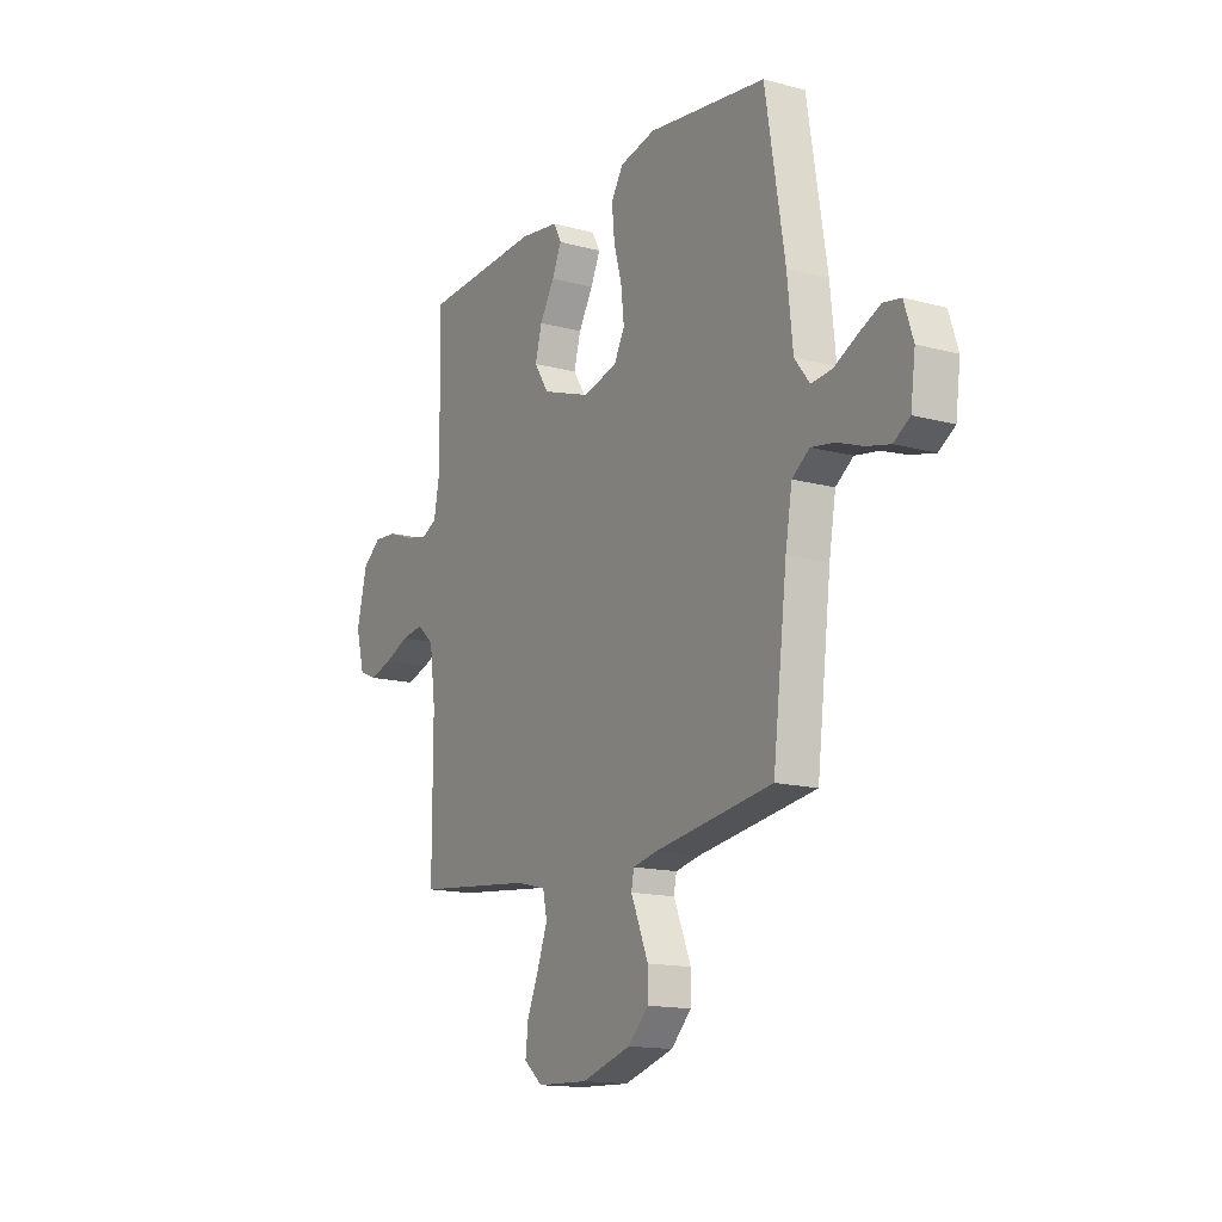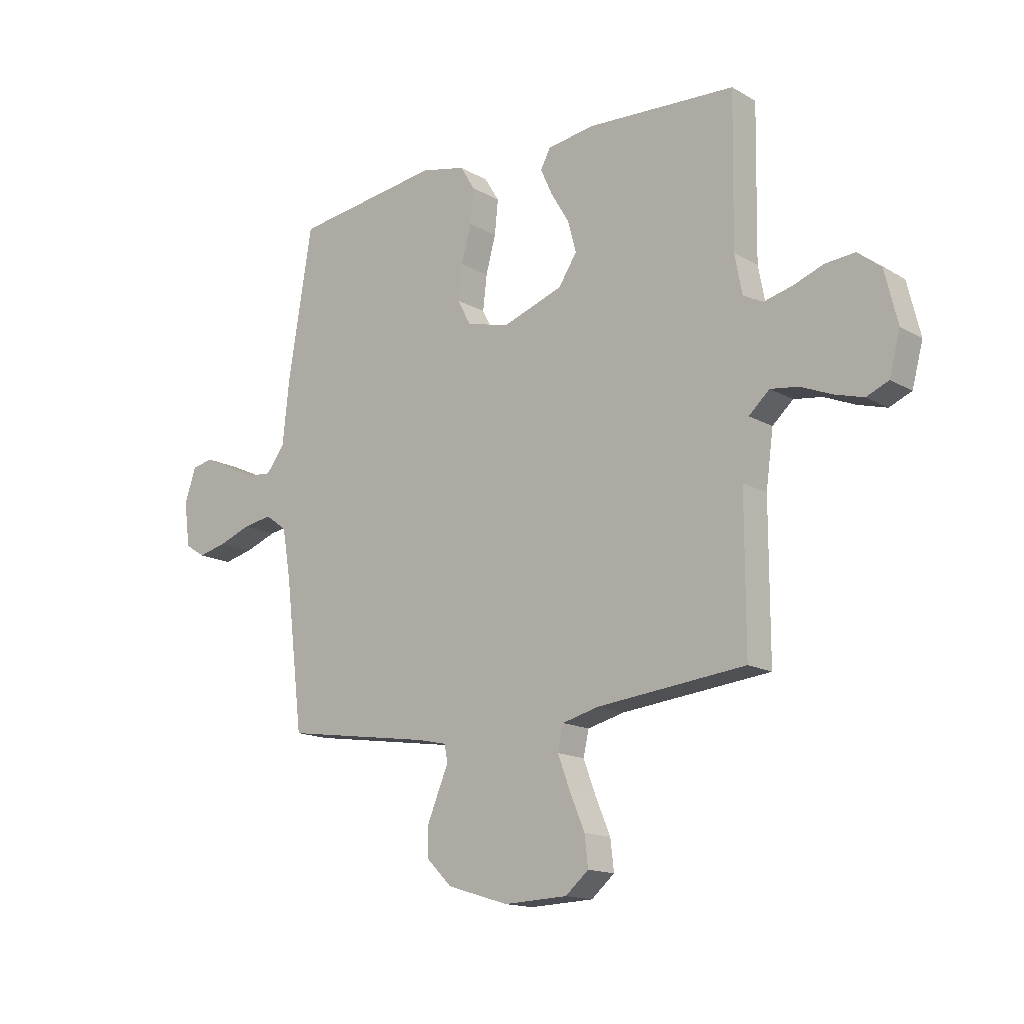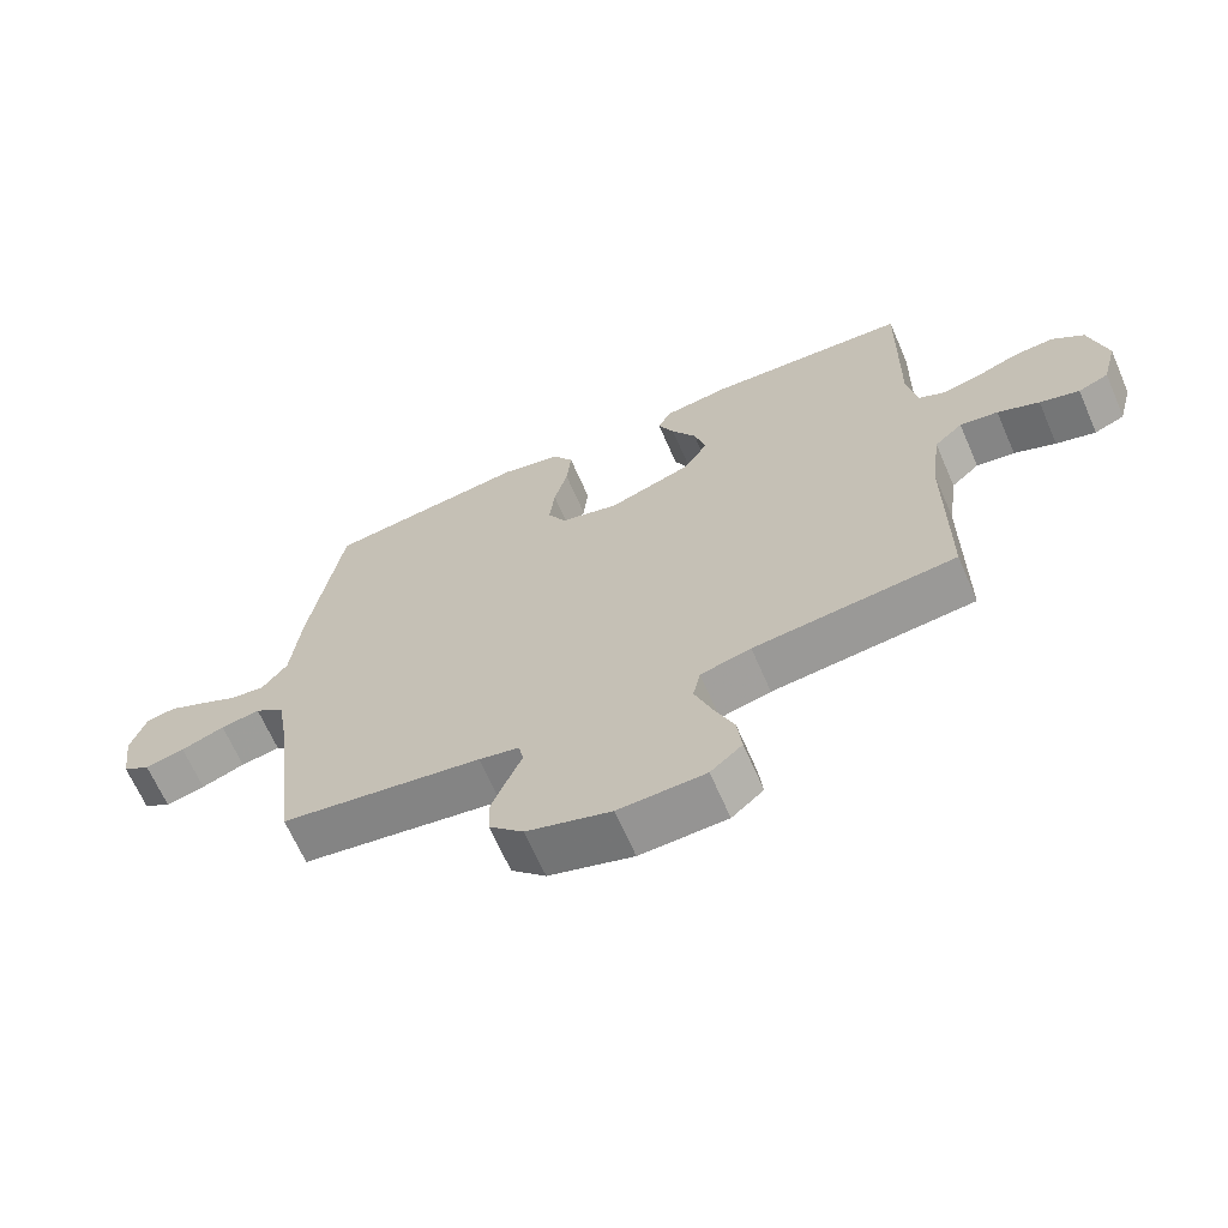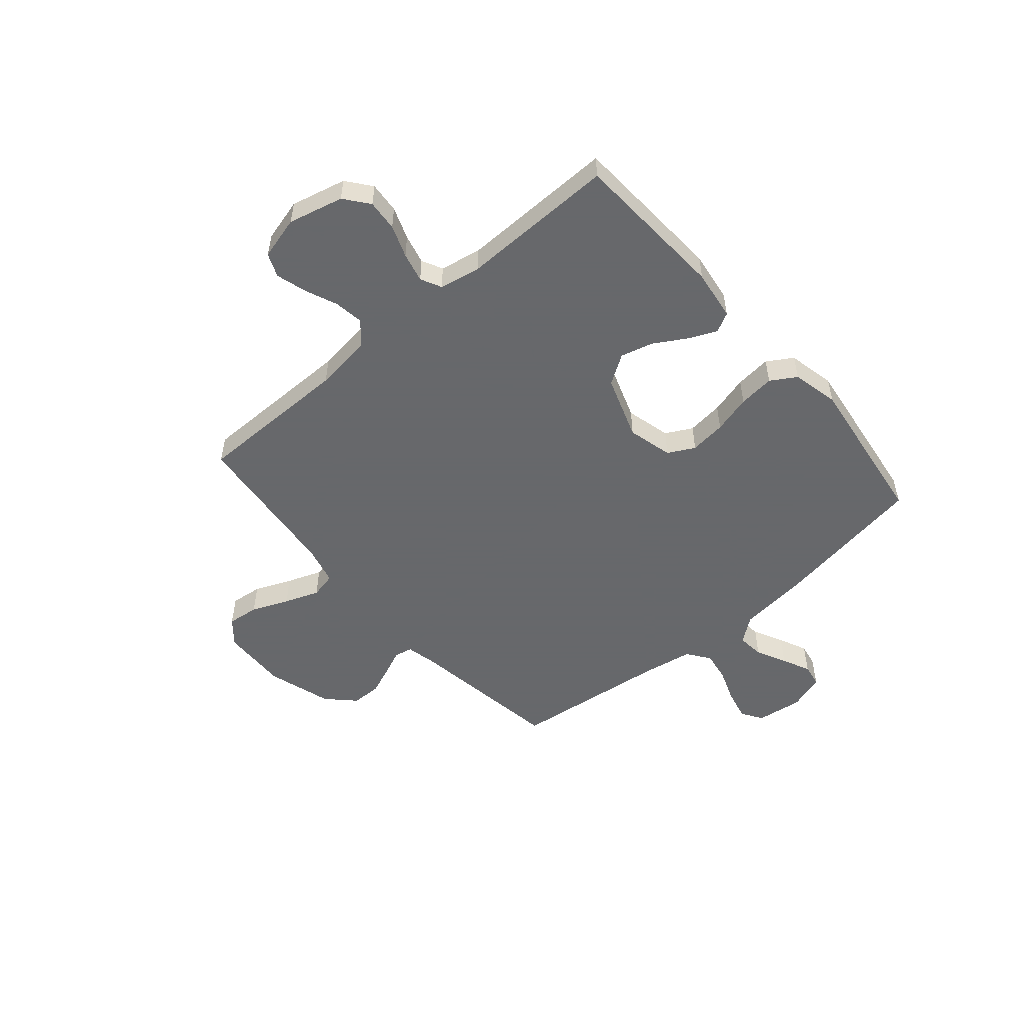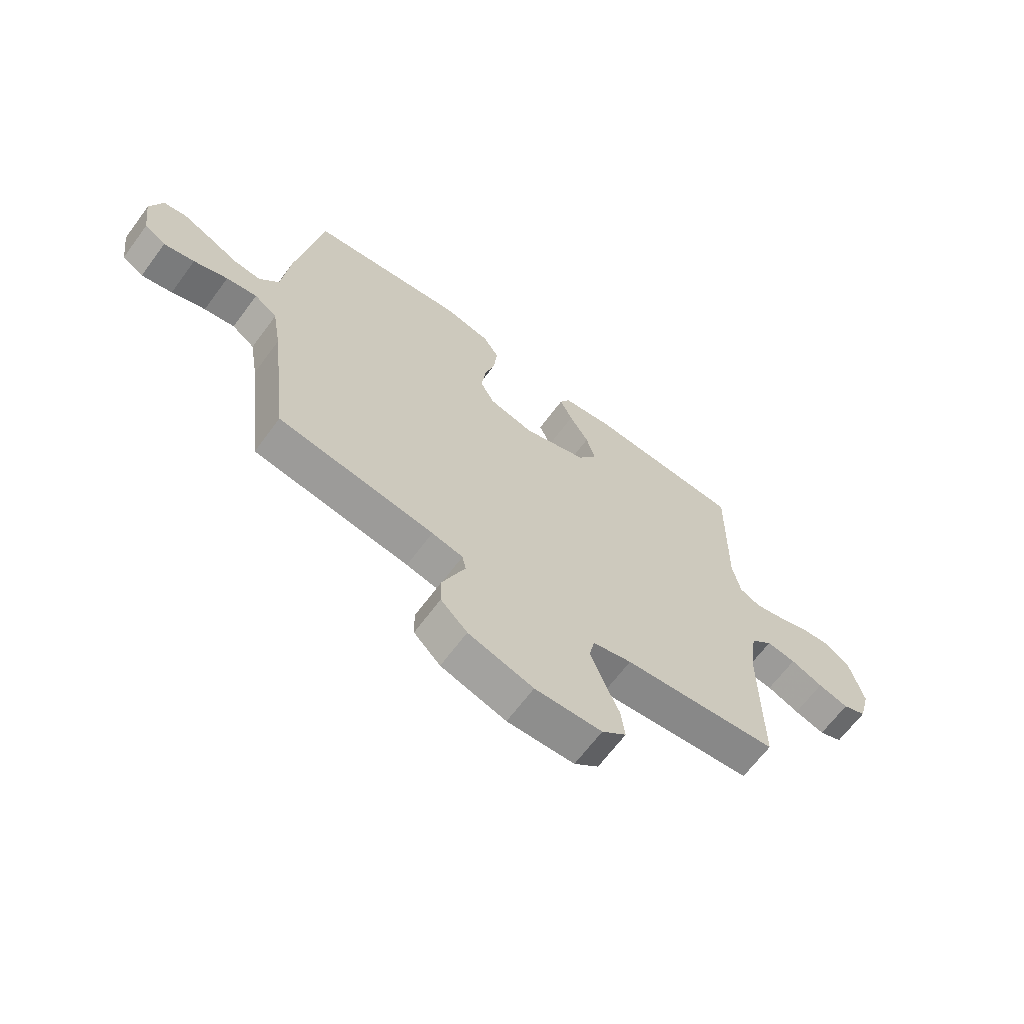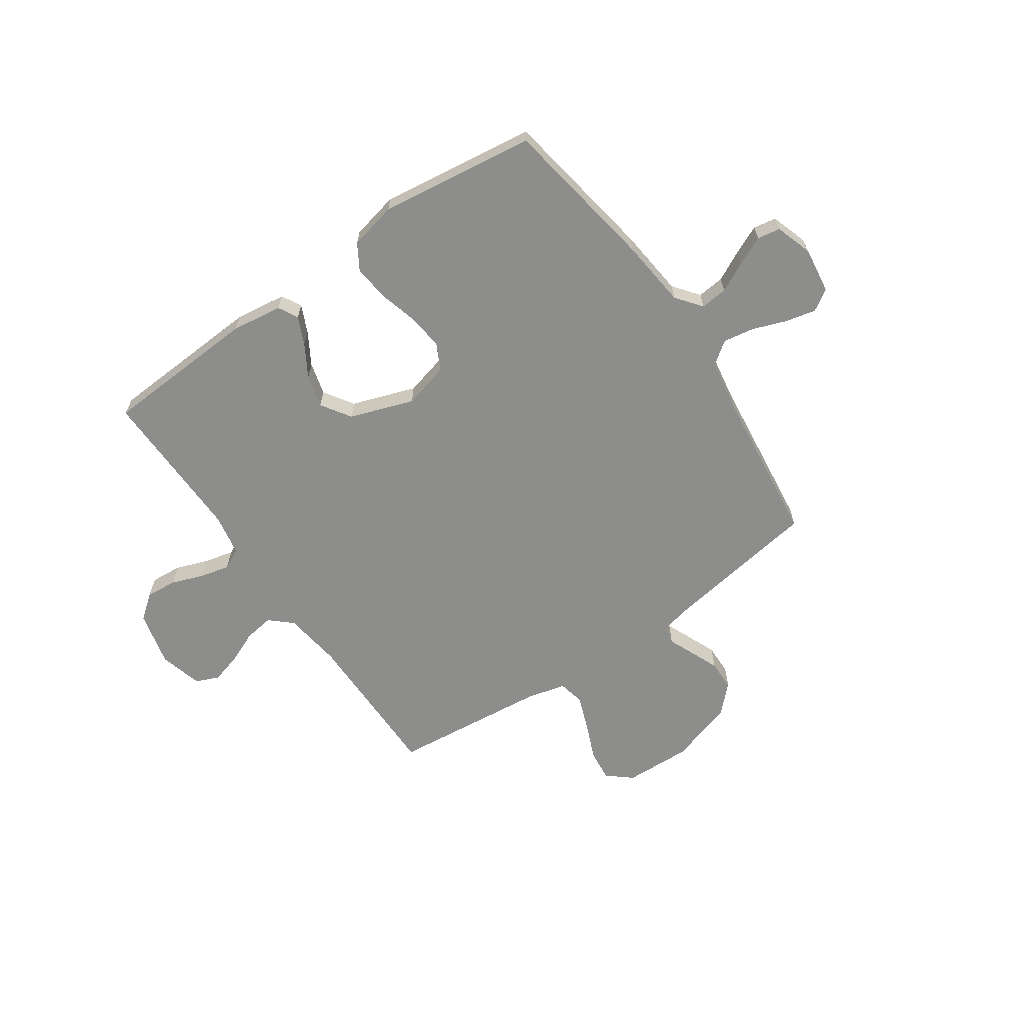
<metadata>
{"format":"obj","ext":"obj","renderer":"f3d","projection":"perspective","resolution":1024,"background":"white","views":[{"elev":-14.9,"azim":59.9,"up":"+Z"},{"elev":-15.1,"azim":-140.3,"up":"+Z"},{"elev":-66.1,"azim":-156.5,"up":"+Z"},{"elev":-52.3,"azim":-49.3,"up":"+Y"},{"elev":-66.0,"azim":143.4,"up":"+Z"},{"elev":-64.4,"azim":34.7,"up":"+Y"}]}
</metadata>
<code>
v 0.5 0.07 -0.5
v 0.2 0.07 -0.545
v 0.14 0.07 -0.558
v 0.133 0.07 -0.593
v 0.154 0.07 -0.642
v 0.177 0.07 -0.698
v 0.176 0.07 -0.756
v 0.125 0.07 -0.807
v 0 0.07 -0.845
v -0.129 0.07 -0.84
v -0.176 0.07 -0.8
v -0.169 0.07 -0.739
v -0.139 0.07 -0.668
v -0.114 0.07 -0.601
v -0.125 0.07 -0.551
v -0.2 0.07 -0.532
v -0.5 0.07 -0.5
v -0.5 0.07 -0.2
v -0.515 0.07 -0.089
v -0.557 0.07 -0.051
v -0.614 0.07 -0.059
v -0.676 0.07 -0.085
v -0.735 0.07 -0.102
v -0.78 0.07 -0.083
v -0.802 0.07 0
v -0.776 0.07 0.106
v -0.729 0.07 0.143
v -0.669 0.07 0.138
v -0.607 0.07 0.115
v -0.55 0.07 0.101
v -0.51 0.07 0.121
v -0.495 0.07 0.2
v -0.5 0.07 0.5
v -0.2 0.07 0.516
v -0.102 0.07 0.502
v -0.082 0.07 0.464
v -0.106 0.07 0.411
v -0.143 0.07 0.349
v -0.16 0.07 0.286
v -0.123 0.07 0.229
v 0 0.07 0.186
v 0.087 0.07 0.208
v 0.114 0.07 0.259
v 0.106 0.07 0.329
v 0.086 0.07 0.403
v 0.079 0.07 0.472
v 0.109 0.07 0.521
v 0.2 0.07 0.541
v 0.5 0.07 0.5
v 0.549 0.07 0.2
v 0.563 0.07 0.068
v 0.601 0.07 0.019
v 0.653 0.07 0.024
v 0.711 0.07 0.053
v 0.766 0.07 0.078
v 0.81 0.07 0.07
v 0.833 0.07 0
v 0.821 0.07 -0.09
v 0.78 0.07 -0.116
v 0.721 0.07 -0.102
v 0.656 0.07 -0.078
v 0.597 0.07 -0.068
v 0.553 0.07 -0.1
v 0.536 0.07 -0.2
v 0.5 0 -0.5
v 0.2 0 -0.545
v 0.14 0 -0.558
v 0.133 0 -0.593
v 0.154 0 -0.642
v 0.177 0 -0.698
v 0.176 0 -0.756
v 0.125 0 -0.807
v 0 0 -0.845
v -0.129 0 -0.84
v -0.176 0 -0.8
v -0.169 0 -0.739
v -0.139 0 -0.668
v -0.114 0 -0.601
v -0.125 0 -0.551
v -0.2 0 -0.532
v -0.5 0 -0.5
v -0.5 0 -0.2
v -0.515 0 -0.089
v -0.557 0 -0.051
v -0.614 0 -0.059
v -0.676 0 -0.085
v -0.735 0 -0.102
v -0.78 0 -0.083
v -0.802 0 0
v -0.776 0 0.106
v -0.729 0 0.143
v -0.669 0 0.138
v -0.607 0 0.115
v -0.55 0 0.101
v -0.51 0 0.121
v -0.495 0 0.2
v -0.5 0 0.5
v -0.2 0 0.516
v -0.102 0 0.502
v -0.082 0 0.464
v -0.106 0 0.411
v -0.143 0 0.349
v -0.16 0 0.286
v -0.123 0 0.229
v 0 0 0.186
v 0.087 0 0.208
v 0.114 0 0.259
v 0.106 0 0.329
v 0.086 0 0.403
v 0.079 0 0.472
v 0.109 0 0.521
v 0.2 0 0.541
v 0.5 0 0.5
v 0.549 0 0.2
v 0.563 0 0.068
v 0.601 0 0.019
v 0.653 0 0.024
v 0.711 0 0.053
v 0.766 0 0.078
v 0.81 0 0.07
v 0.833 0 0
v 0.821 0 -0.09
v 0.78 0 -0.116
v 0.721 0 -0.102
v 0.656 0 -0.078
v 0.597 0 -0.068
v 0.553 0 -0.1
v 0.536 0 -0.2
f 58 59 60 61
f 58 61 62
f 57 58 62
f 56 57 62
f 53 54 55 56
f 53 56 62
f 52 53 62 63
f 48 49 50 51
f 46 47 48 51
f 44 45 46 51
f 43 44 51 52
f 42 43 52 63
f 35 36 37 38
f 35 38 39
f 32 33 34 35
f 31 32 35 39
f 30 31 39 40
f 26 27 28 29
f 26 29 30
f 25 26 30
f 21 22 23 24
f 21 24 25 30
f 16 17 18
f 15 16 18 19
f 10 11 12 13
f 10 13 14
f 9 10 14
f 8 9 14 15
f 4 5 6 7
f 4 7 8 15
f 64 1 2
f 64 2 3
f 41 42 63 64
f 41 64 3
f 20 21 30 40
f 19 20 40 41
f 15 19 41
f 3 4 15 41
f 125 124 123 122
f 126 125 122
f 126 122 121
f 126 121 120
f 120 119 118 117
f 126 120 117
f 127 126 117 116
f 115 114 113 112
f 115 112 111 110
f 115 110 109 108
f 116 115 108 107
f 127 116 107 106
f 102 101 100 99
f 103 102 99
f 99 98 97 96
f 103 99 96 95
f 104 103 95 94
f 93 92 91 90
f 94 93 90
f 94 90 89
f 88 87 86 85
f 94 89 88 85
f 82 81 80
f 83 82 80 79
f 77 76 75 74
f 78 77 74
f 78 74 73
f 79 78 73 72
f 71 70 69 68
f 79 72 71 68
f 66 65 128
f 67 66 128
f 128 127 106 105
f 67 128 105
f 104 94 85 84
f 105 104 84 83
f 105 83 79
f 105 79 68 67
f 1 65 66 2
f 2 66 67 3
f 3 67 68 4
f 4 68 69 5
f 5 69 70 6
f 6 70 71 7
f 7 71 72 8
f 8 72 73 9
f 9 73 74 10
f 10 74 75 11
f 11 75 76 12
f 12 76 77 13
f 13 77 78 14
f 14 78 79 15
f 15 79 80 16
f 16 80 81 17
f 17 81 82 18
f 18 82 83 19
f 19 83 84 20
f 20 84 85 21
f 21 85 86 22
f 22 86 87 23
f 23 87 88 24
f 24 88 89 25
f 25 89 90 26
f 26 90 91 27
f 27 91 92 28
f 28 92 93 29
f 29 93 94 30
f 30 94 95 31
f 31 95 96 32
f 32 96 97 33
f 33 97 98 34
f 34 98 99 35
f 35 99 100 36
f 36 100 101 37
f 37 101 102 38
f 38 102 103 39
f 39 103 104 40
f 40 104 105 41
f 41 105 106 42
f 42 106 107 43
f 43 107 108 44
f 44 108 109 45
f 45 109 110 46
f 46 110 111 47
f 47 111 112 48
f 48 112 113 49
f 49 113 114 50
f 50 114 115 51
f 51 115 116 52
f 52 116 117 53
f 53 117 118 54
f 54 118 119 55
f 55 119 120 56
f 56 120 121 57
f 57 121 122 58
f 58 122 123 59
f 59 123 124 60
f 60 124 125 61
f 61 125 126 62
f 62 126 127 63
f 63 127 128 64
f 64 128 65 1

</code>
